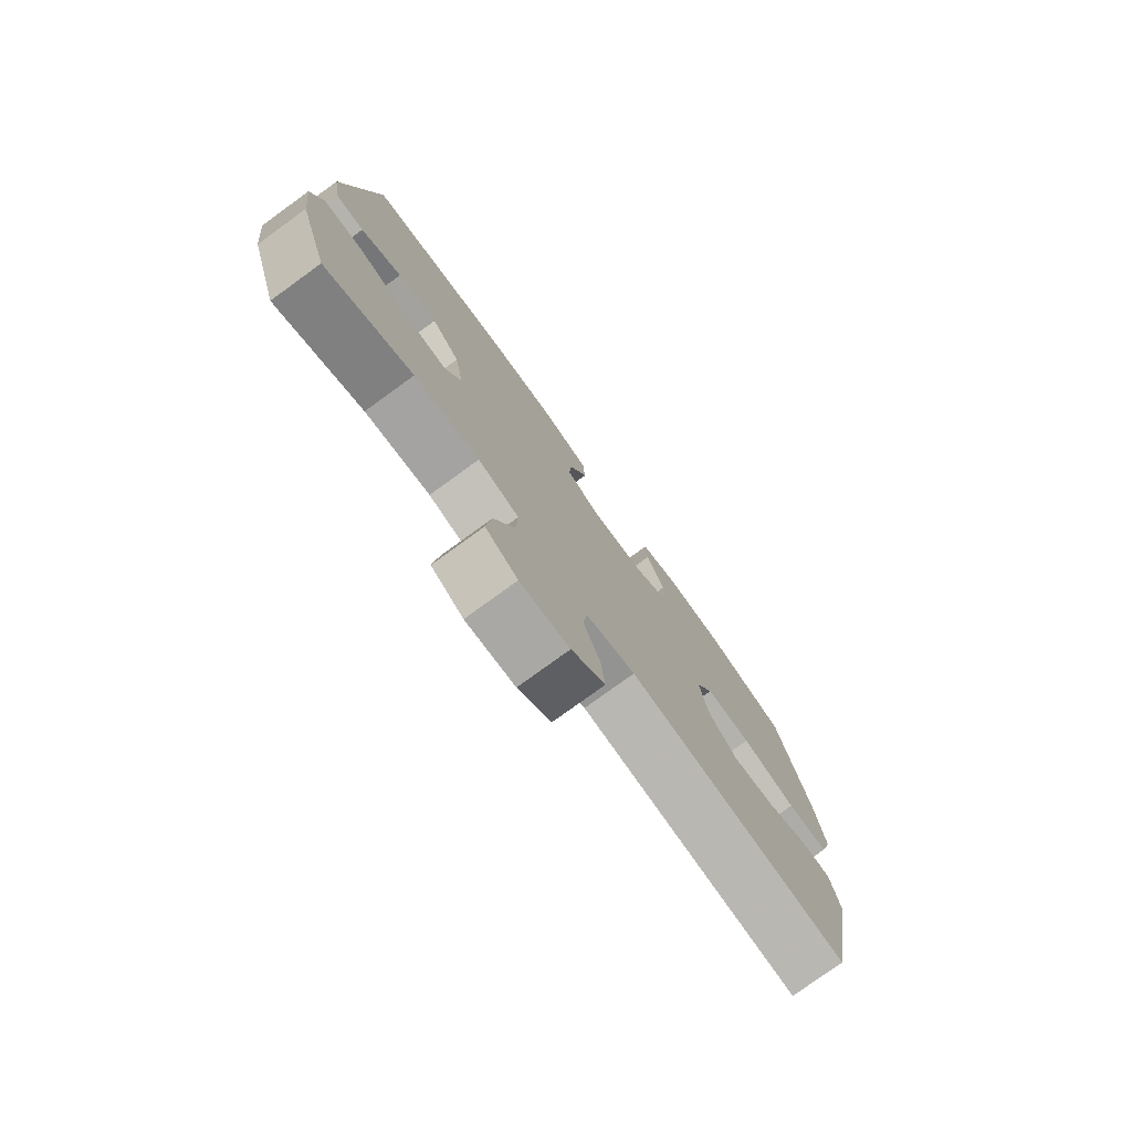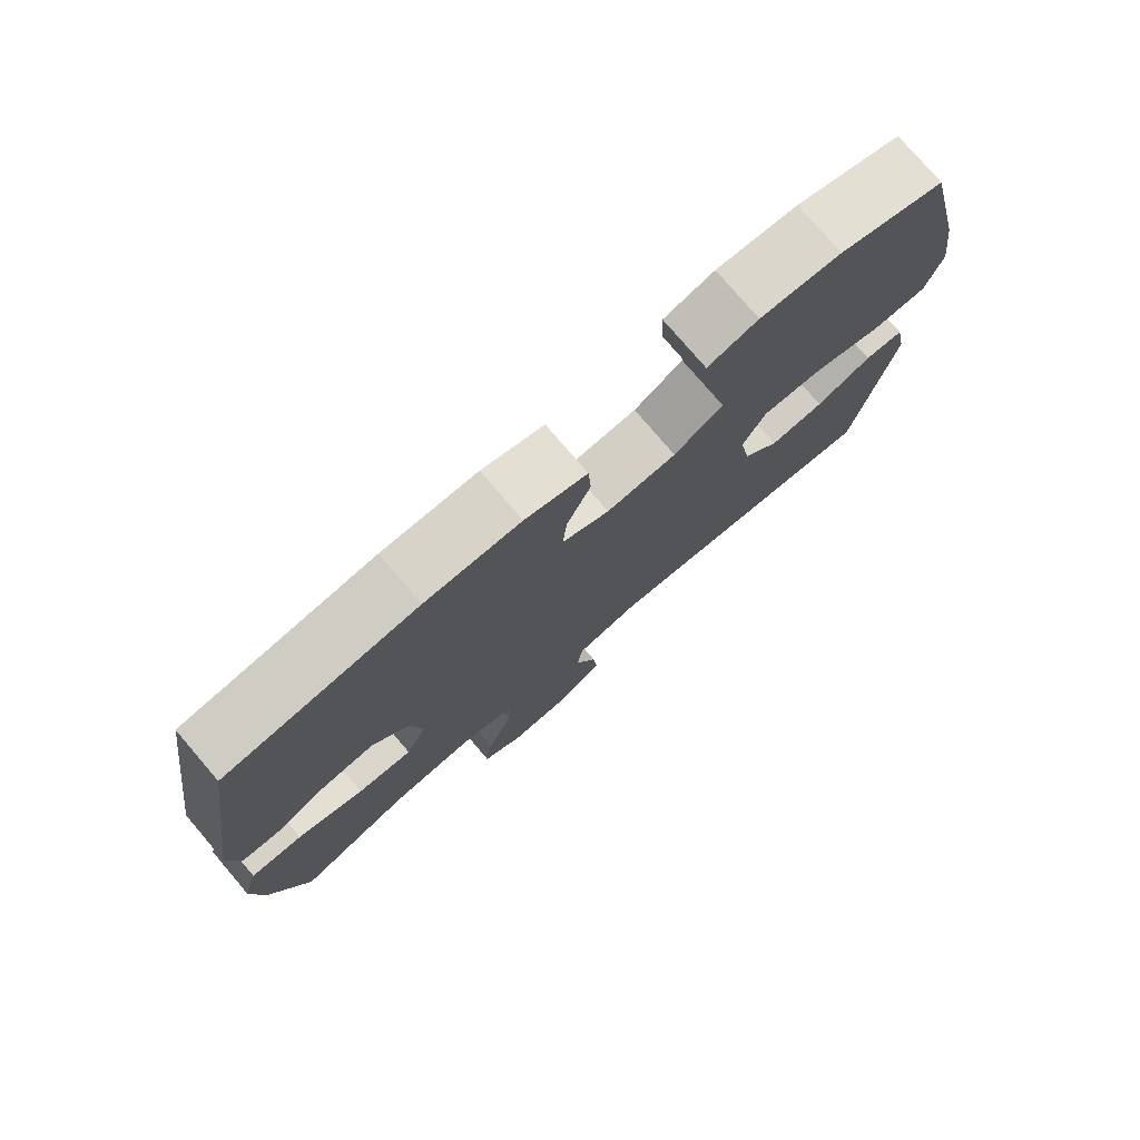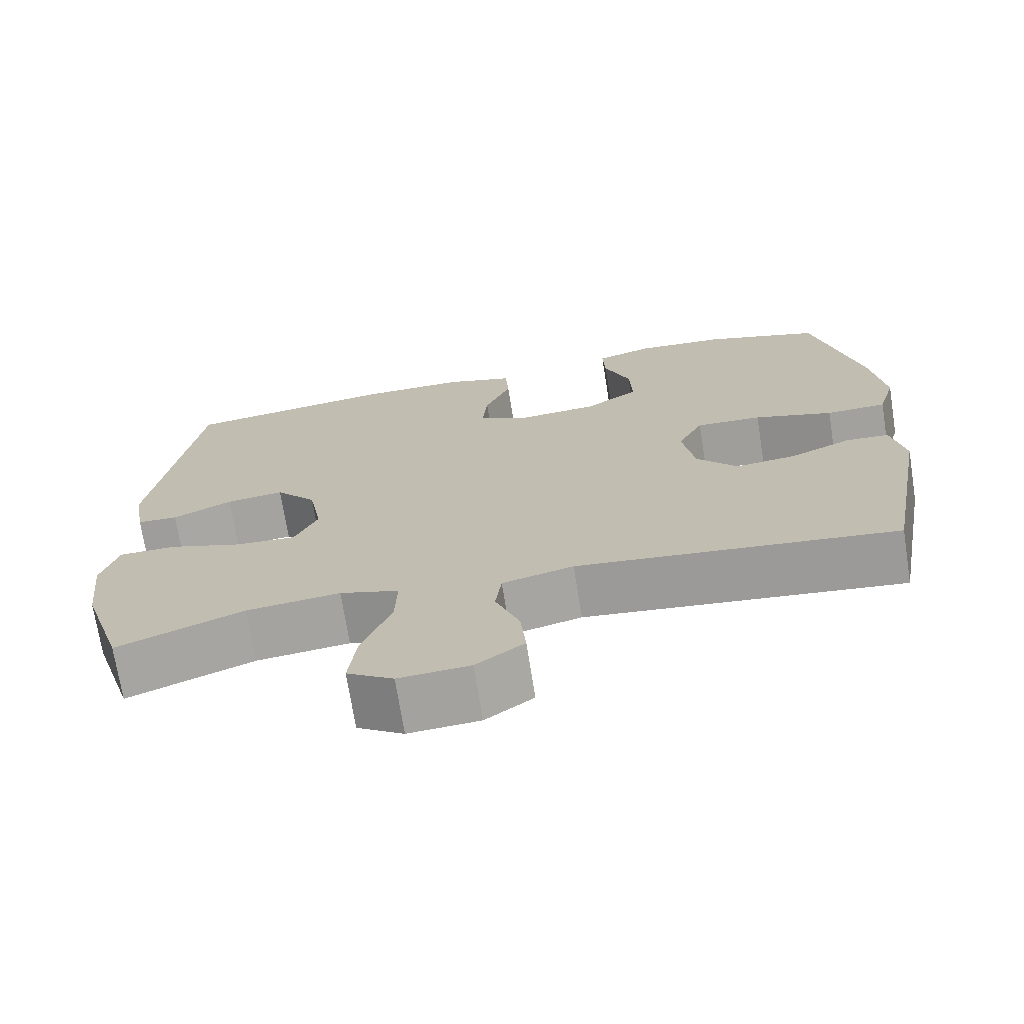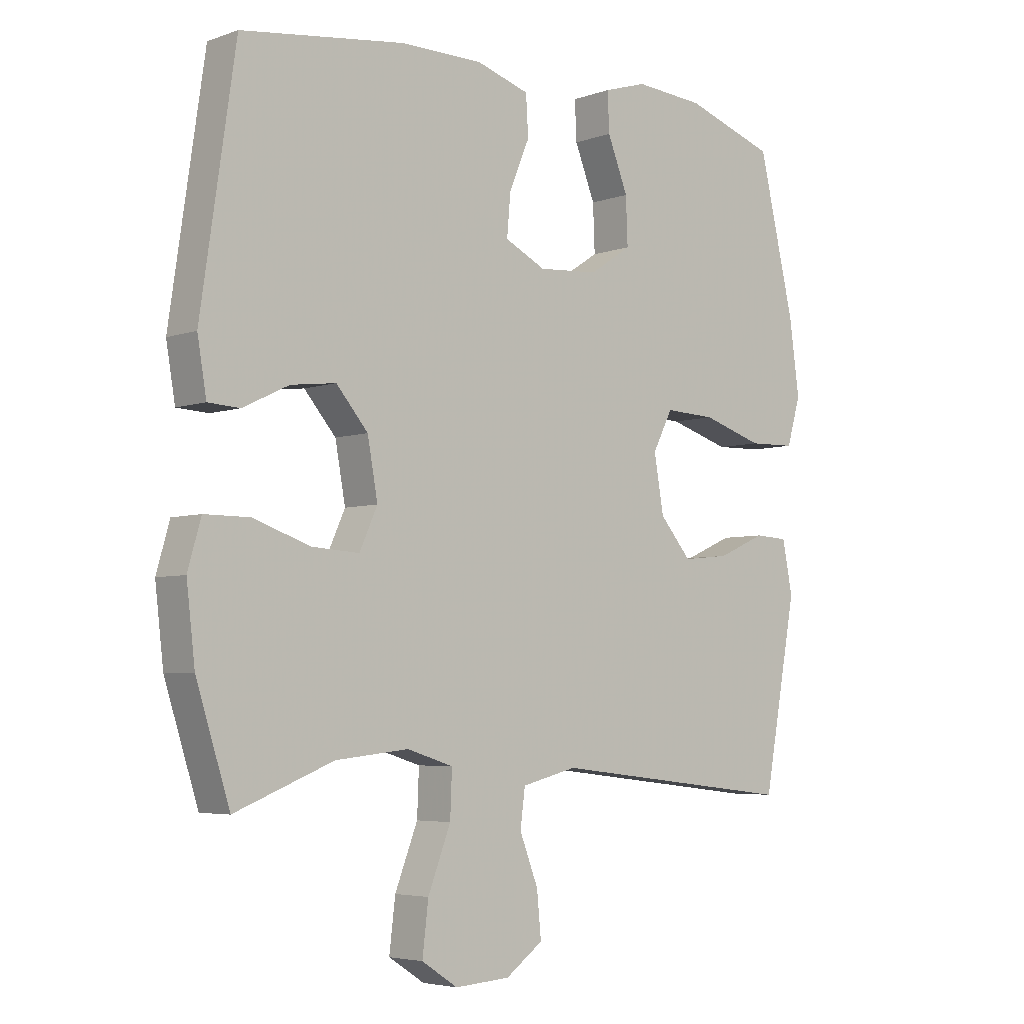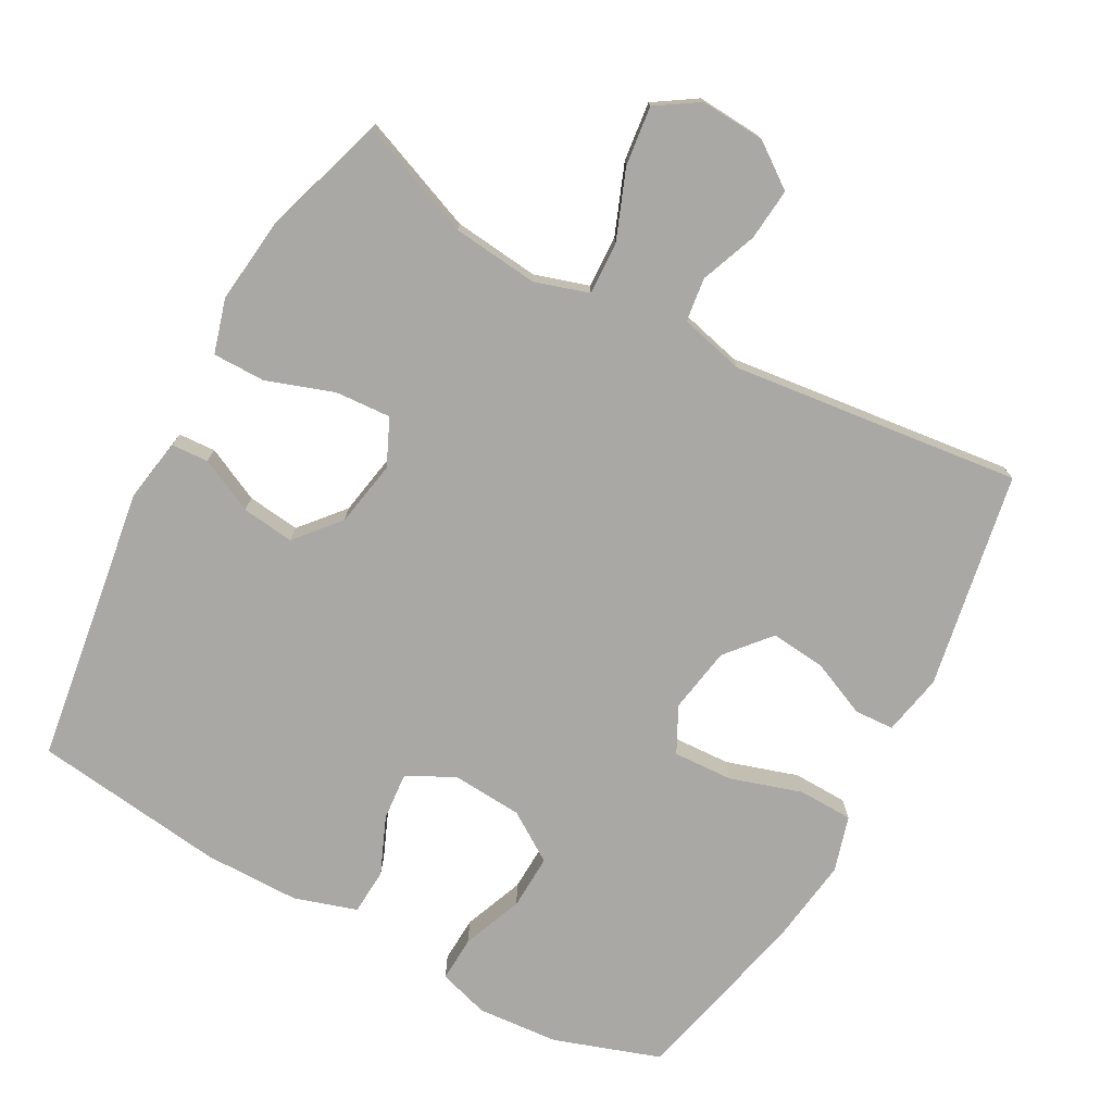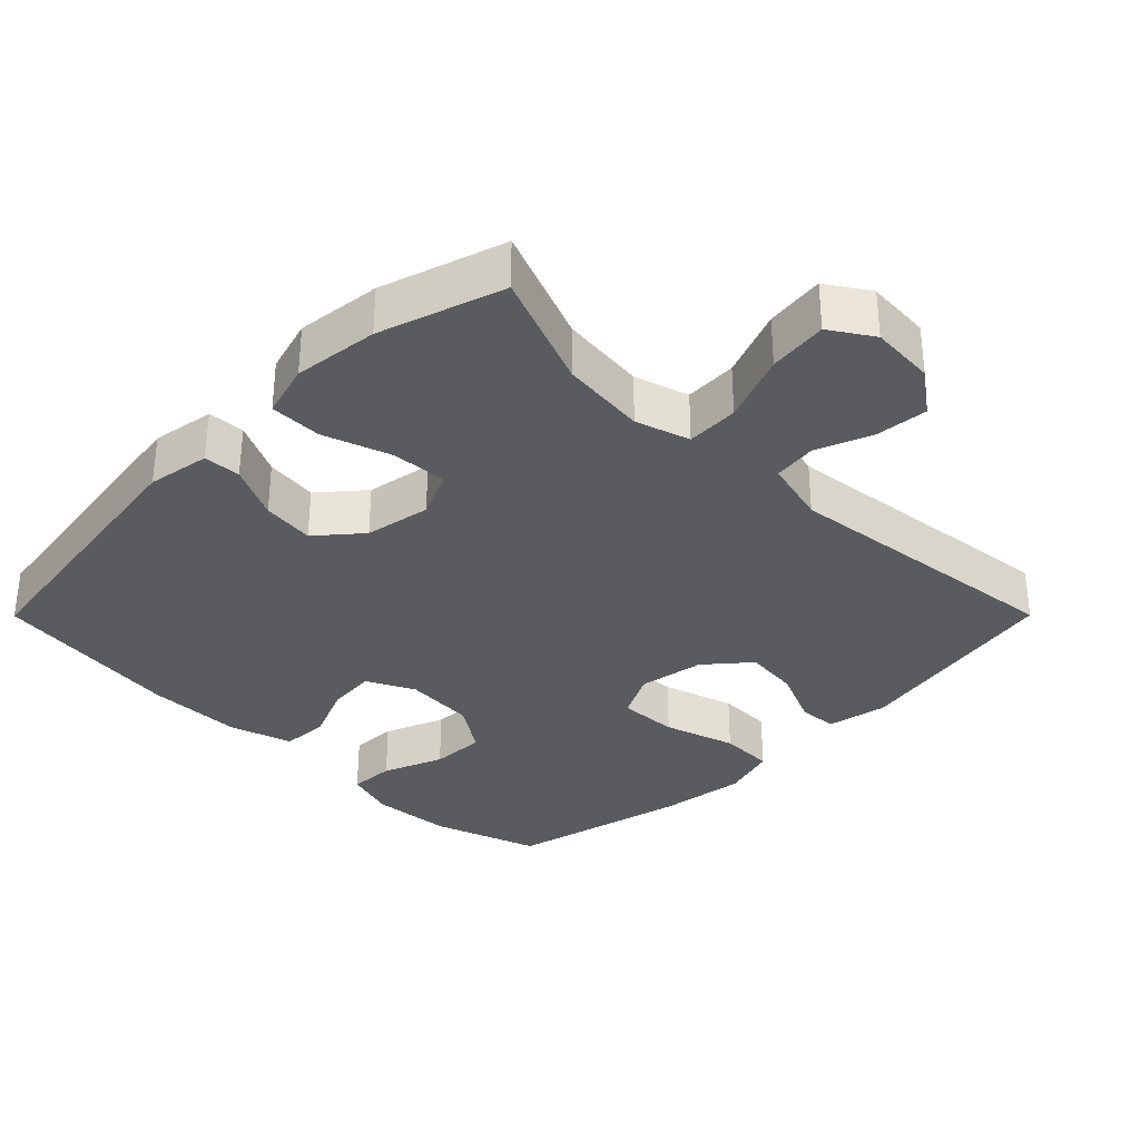
<metadata>
{"format":"obj","ext":"obj","renderer":"f3d","projection":"perspective","resolution":1024,"background":"white","views":[{"elev":-77.7,"azim":126.0,"up":"+Z"},{"elev":77.4,"azim":139.5,"up":"+Z"},{"elev":-71.6,"azim":-171.0,"up":"+Z"},{"elev":-4.7,"azim":138.1,"up":"+Z"},{"elev":-75.2,"azim":151.4,"up":"+Y"},{"elev":-33.3,"azim":135.1,"up":"+Y"}]}
</metadata>
<code>
v 0.5 0.07 -0.5
v 0.336 0.07 -0.435
v 0.214 0.07 -0.422
v 0.137 0.07 -0.446
v 0.14 0.07 -0.521
v 0.178 0.07 -0.619
v 0.188 0.07 -0.703
v 0.128 0.07 -0.742
v 0.036 0.07 -0.736
v -0.026 0.07 -0.691
v -0.019 0.07 -0.617
v 0.012 0.07 -0.537
v 0.004 0.07 -0.475
v -0.088 0.07 -0.452
v -0.5 0.07 -0.5
v -0.556 0.07 -0.193
v -0.539 0.07 -0.106
v -0.483 0.07 -0.103
v -0.403 0.07 -0.138
v -0.325 0.07 -0.146
v -0.272 0.07 -0.084
v -0.256 0.07 0.01
v -0.289 0.07 0.075
v -0.374 0.07 0.071
v -0.476 0.07 0.039
v -0.554 0.07 0.041
v -0.577 0.07 0.12
v -0.56 0.07 0.244
v -0.5 0.07 0.5
v -0.349 0.07 0.551
v -0.233 0.07 0.56
v -0.161 0.07 0.538
v -0.164 0.07 0.473
v -0.198 0.07 0.387
v -0.201 0.07 0.309
v -0.131 0.07 0.263
v -0.031 0.07 0.256
v 0.037 0.07 0.29
v 0.031 0.07 0.359
v -0.003 0.07 0.44
v 0.001 0.07 0.506
v 0.09 0.07 0.534
v 0.226 0.07 0.535
v 0.5 0.07 0.5
v 0.558 0.07 0.104
v 0.543 0.07 0.015
v 0.49 0.07 0.012
v 0.413 0.07 0.049
v 0.338 0.07 0.058
v 0.285 0.07 -0.004
v 0.268 0.07 -0.098
v 0.298 0.07 -0.164
v 0.377 0.07 -0.159
v 0.473 0.07 -0.126
v 0.548 0.07 -0.126
v 0.57 0.07 -0.203
v 0.556 0.07 -0.324
v 0.5 0 -0.5
v 0.336 0 -0.435
v 0.214 0 -0.422
v 0.137 0 -0.446
v 0.14 0 -0.521
v 0.178 0 -0.619
v 0.188 0 -0.703
v 0.128 0 -0.742
v 0.036 0 -0.736
v -0.026 0 -0.691
v -0.019 0 -0.617
v 0.012 0 -0.537
v 0.004 0 -0.475
v -0.088 0 -0.452
v -0.5 0 -0.5
v -0.556 0 -0.193
v -0.539 0 -0.106
v -0.483 0 -0.103
v -0.403 0 -0.138
v -0.325 0 -0.146
v -0.272 0 -0.084
v -0.256 0 0.01
v -0.289 0 0.075
v -0.374 0 0.071
v -0.476 0 0.039
v -0.554 0 0.041
v -0.577 0 0.12
v -0.56 0 0.244
v -0.5 0 0.5
v -0.349 0 0.551
v -0.233 0 0.56
v -0.161 0 0.538
v -0.164 0 0.473
v -0.198 0 0.387
v -0.201 0 0.309
v -0.131 0 0.263
v -0.031 0 0.256
v 0.037 0 0.29
v 0.031 0 0.359
v -0.003 0 0.44
v 0.001 0 0.506
v 0.09 0 0.534
v 0.226 0 0.535
v 0.5 0 0.5
v 0.558 0 0.104
v 0.543 0 0.015
v 0.49 0 0.012
v 0.413 0 0.049
v 0.338 0 0.058
v 0.285 0 -0.004
v 0.268 0 -0.098
v 0.298 0 -0.164
v 0.377 0 -0.159
v 0.473 0 -0.126
v 0.548 0 -0.126
v 0.57 0 -0.203
v 0.556 0 -0.324
f 57 1 2
f 56 57 2
f 55 56 2
f 54 55 2
f 53 54 2
f 52 53 2 3
f 51 52 3 4
f 50 51 4
f 46 47 48
f 45 46 48
f 44 45 48
f 43 44 48
f 42 43 48
f 41 42 48
f 40 41 48
f 39 40 48
f 38 39 48 49
f 37 38 49 50
f 32 33 34
f 31 32 34
f 30 31 34
f 29 30 34
f 28 29 34
f 27 28 34
f 26 27 34
f 25 26 34
f 24 25 34
f 23 24 34 35
f 22 23 35 36
f 17 18 19
f 16 17 19
f 15 16 19
f 14 15 19
f 13 14 19 20
f 10 11 12
f 9 10 12
f 8 9 12
f 7 8 12
f 6 7 12
f 5 6 12
f 4 5 12 13
f 50 4 13
f 37 50 13
f 36 37 13
f 22 36 13
f 21 22 13
f 13 20 21
f 59 58 114
f 59 114 113
f 59 113 112
f 59 112 111
f 59 111 110
f 60 59 110 109
f 61 60 109 108
f 61 108 107
f 105 104 103
f 105 103 102
f 105 102 101
f 105 101 100
f 105 100 99
f 105 99 98
f 105 98 97
f 105 97 96
f 106 105 96 95
f 107 106 95 94
f 91 90 89
f 91 89 88
f 91 88 87
f 91 87 86
f 91 86 85
f 91 85 84
f 91 84 83
f 91 83 82
f 91 82 81
f 92 91 81 80
f 93 92 80 79
f 76 75 74
f 76 74 73
f 76 73 72
f 76 72 71
f 77 76 71 70
f 69 68 67
f 69 67 66
f 69 66 65
f 69 65 64
f 69 64 63
f 69 63 62
f 70 69 62 61
f 70 61 107
f 70 107 94
f 70 94 93
f 70 93 79
f 70 79 78
f 78 77 70
f 1 58 59 2
f 2 59 60 3
f 3 60 61 4
f 4 61 62 5
f 5 62 63 6
f 6 63 64 7
f 7 64 65 8
f 8 65 66 9
f 9 66 67 10
f 10 67 68 11
f 11 68 69 12
f 12 69 70 13
f 13 70 71 14
f 14 71 72 15
f 15 72 73 16
f 16 73 74 17
f 17 74 75 18
f 18 75 76 19
f 19 76 77 20
f 20 77 78 21
f 21 78 79 22
f 22 79 80 23
f 23 80 81 24
f 24 81 82 25
f 25 82 83 26
f 26 83 84 27
f 27 84 85 28
f 28 85 86 29
f 29 86 87 30
f 30 87 88 31
f 31 88 89 32
f 32 89 90 33
f 33 90 91 34
f 34 91 92 35
f 35 92 93 36
f 36 93 94 37
f 37 94 95 38
f 38 95 96 39
f 39 96 97 40
f 40 97 98 41
f 41 98 99 42
f 42 99 100 43
f 43 100 101 44
f 44 101 102 45
f 45 102 103 46
f 46 103 104 47
f 47 104 105 48
f 48 105 106 49
f 49 106 107 50
f 50 107 108 51
f 51 108 109 52
f 52 109 110 53
f 53 110 111 54
f 54 111 112 55
f 55 112 113 56
f 56 113 114 57
f 57 114 58 1

</code>
